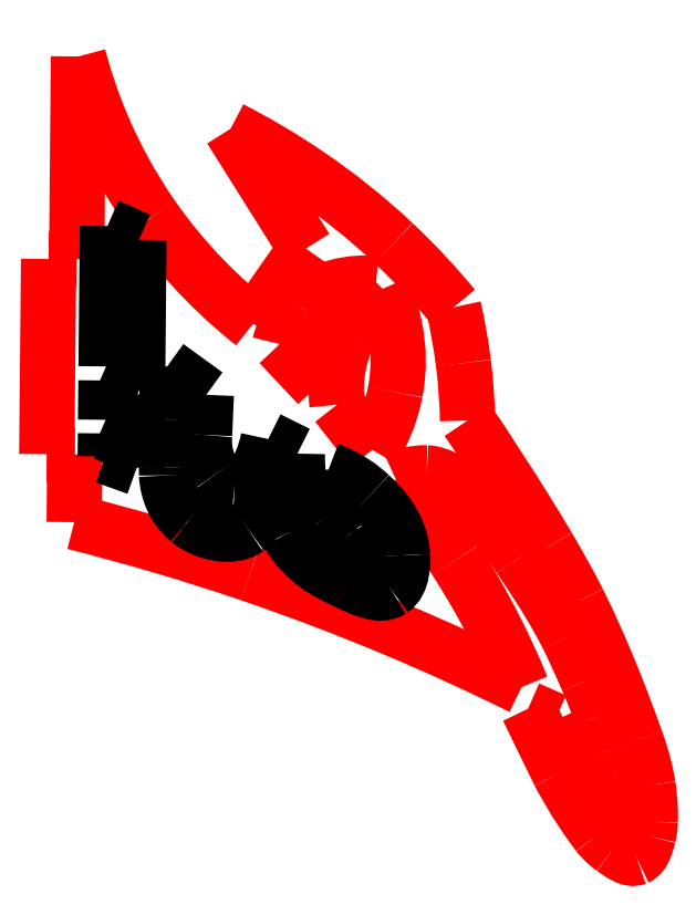
<metadata>
{"format":"dxf","ext":"dxf","renderer":"ezdxf+matplotlib","layout":"modelspace","background":"white","min_lineweight":24,"dpi":150}
</metadata>
<code>
0
SECTION
2
ENTITIES
0
SPLINE
8
Camada_1
70
8
71
3
72
8
73
4
74
0
40
0
40
0
40
0
40
0
40
1
40
1
40
1
40
1
10
88.79
20
92.36
30
0
10
92.09
20
87.46
30
0
10
99.35
20
76.54
30
0
10
105.7
20
65.74
30
0
0
SPLINE
8
Camada_1
70
8
71
3
72
8
73
4
74
0
40
0
40
0
40
0
40
0
40
1
40
1
40
1
40
1
10
105.7
20
65.74
30
0
10
107.9
20
62.07
30
0
10
109.7
20
58.81
30
0
10
112.1
20
54.24
30
0
0
SPLINE
8
Camada_1
70
8
71
3
72
8
73
4
74
0
40
0
40
0
40
0
40
0
40
1
40
1
40
1
40
1
10
112.1
20
54.24
30
0
10
112.1
20
54.24
30
0
10
118.2
20
42.33
30
0
10
124.2
20
24.98
30
0
0
SPLINE
8
Camada_1
70
8
71
3
72
8
73
4
74
0
40
0
40
0
40
0
40
0
40
1
40
1
40
1
40
1
10
124.2
20
24.98
30
0
10
125.7
20
21.14
30
0
10
126.4
20
17.85
30
0
10
126.8
20
15.43
30
0
0
SPLINE
8
Camada_1
70
8
71
3
72
8
73
4
74
0
40
0
40
0
40
0
40
0
40
1
40
1
40
1
40
1
10
126.8
20
15.43
30
0
10
126.9
20
14.93
30
0
10
127.4
20
11.78
30
0
10
127.2
20
7.86
30
0
0
SPLINE
8
Camada_1
70
8
71
3
72
8
73
4
74
0
40
0
40
0
40
0
40
0
40
1
40
1
40
1
40
1
10
127.2
20
7.86
30
0
10
127.2
20
6.935
30
0
10
127.2
20
6.006
30
0
10
126.9
20
4.867
30
0
0
SPLINE
8
Camada_1
70
8
71
3
72
8
73
4
74
0
40
0
40
0
40
0
40
0
40
1
40
1
40
1
40
1
10
126.9
20
4.867
30
0
10
126.5
20
3.419
30
0
10
125.9
20
0.9176
30
0
10
124.4
20
0.3182
30
0
0
SPLINE
8
Camada_1
70
8
71
3
72
8
73
4
74
0
40
0
40
0
40
0
40
0
40
1
40
1
40
1
40
1
10
124.4
20
0.3182
30
0
10
122.9
20
-0.2801
30
0
10
121.1
20
1.089
30
0
10
119.5
20
2.237
30
0
0
SPLINE
8
Camada_1
70
8
71
3
72
8
73
4
74
0
40
0
40
0
40
0
40
0
40
1
40
1
40
1
40
1
10
119.5
20
2.237
30
0
10
117.6
20
3.581
30
0
10
116.5
20
4.984
30
0
10
116.3
20
5.217
30
0
0
SPLINE
8
Camada_1
70
8
71
3
72
8
73
4
74
0
40
0
40
0
40
0
40
0
40
1
40
1
40
1
40
1
10
116.3
20
5.217
30
0
10
111.1
20
11.97
30
0
10
108.1
20
18.05
30
0
10
108.1
20
18.05
30
0
0
SPLINE
8
Camada_1
70
8
71
3
72
8
73
4
74
0
40
0
40
0
40
0
40
0
40
1
40
1
40
1
40
1
10
108.1
20
18.05
30
0
10
105.1
20
24.11
30
0
10
102.8
20
28.88
30
0
10
101.5
20
31.66
30
0
0
SPLINE
8
Camada_1
70
8
71
3
72
8
73
4
74
0
40
0
40
0
40
0
40
0
40
1
40
1
40
1
40
1
10
101.5
20
31.66
30
0
10
103.4
20
30.83
30
0
10
105.3
20
30
30
0
10
107.2
20
29.17
30
0
0
SPLINE
8
Camada_1
70
8
71
3
72
8
73
4
74
0
40
0
40
0
40
0
40
0
40
1
40
1
40
1
40
1
10
107.2
20
29.17
30
0
10
108.7
20
25.99
30
0
10
109.9
20
23.46
30
0
10
110.6
20
21.93
30
0
0
SPLINE
8
Camada_1
70
8
71
3
72
8
73
4
74
0
40
0
40
0
40
0
40
0
40
1
40
1
40
1
40
1
10
110.6
20
21.93
30
0
10
112.1
20
19.05
30
0
10
117.1
20
10.04
30
0
10
119.7
20
7.87
30
0
0
SPLINE
8
Camada_1
70
8
71
3
72
8
73
4
74
0
40
0
40
0
40
0
40
0
40
1
40
1
40
1
40
1
10
119.7
20
7.87
30
0
10
120.1
20
7.494
30
0
10
121.2
20
6.574
30
0
10
121.9
20
6.873
30
0
0
SPLINE
8
Camada_1
70
8
71
3
72
8
73
4
74
0
40
0
40
0
40
0
40
0
40
1
40
1
40
1
40
1
10
121.9
20
6.873
30
0
10
122.4
20
7.058
30
0
10
122.5
20
7.642
30
0
10
122.5
20
7.983
30
0
0
SPLINE
8
Camada_1
70
8
71
3
72
8
73
4
74
0
40
0
40
0
40
0
40
0
40
1
40
1
40
1
40
1
10
122.5
20
7.983
30
0
10
123
20
11.1
30
0
10
122.2
20
14.57
30
0
10
122
20
15.63
30
0
0
SPLINE
8
Camada_1
70
8
71
3
72
8
73
4
74
0
40
0
40
0
40
0
40
0
40
1
40
1
40
1
40
1
10
122
20
15.63
30
0
10
121.7
20
16.8
30
0
10
121.4
20
17.74
30
0
10
121.2
20
18.36
30
0
0
SPLINE
8
Camada_1
70
8
71
3
72
8
73
4
74
0
40
0
40
0
40
0
40
0
40
1
40
1
40
1
40
1
10
121.2
20
18.36
30
0
10
120.8
20
20.05
30
0
10
120.3
20
21.46
30
0
10
119.7
20
23.29
30
0
0
SPLINE
8
Camada_1
70
8
71
3
72
8
73
4
74
0
40
0
40
0
40
0
40
0
40
1
40
1
40
1
40
1
10
119.7
20
23.29
30
0
10
118.7
20
26.19
30
0
10
117.8
20
28.34
30
0
10
117.1
20
30.39
30
0
0
SPLINE
8
Camada_1
70
8
71
3
72
8
73
4
74
0
40
0
40
0
40
0
40
0
40
1
40
1
40
1
40
1
10
117.1
20
30.39
30
0
10
115.7
20
33.9
30
0
10
114.6
20
36.58
30
0
10
114.1
20
37.74
30
0
0
SPLINE
8
Camada_1
70
8
71
3
72
8
73
4
74
0
40
0
40
0
40
0
40
0
40
1
40
1
40
1
40
1
10
114.1
20
37.74
30
0
10
112.5
20
41.41
30
0
10
111
20
44.8
30
0
10
109.9
20
46.83
30
0
0
SPLINE
8
Camada_1
70
8
71
3
72
8
73
4
74
0
40
0
40
0
40
0
40
0
40
1
40
1
40
1
40
1
10
109.9
20
46.83
30
0
10
107.6
20
51.38
30
0
10
104.6
20
56.51
30
0
10
99.75
20
63.51
30
0
0
SPLINE
8
Camada_1
70
8
71
3
72
8
73
4
74
0
40
0
40
0
40
0
40
0
40
1
40
1
40
1
40
1
10
99.75
20
63.51
30
0
10
87.99
20
80.59
30
0
10
82.03
20
81.26
30
0
10
80.2
20
81.34
30
0
0
SPLINE
8
Camada_1
70
8
71
3
72
8
73
4
74
0
40
0
40
0
40
0
40
0
40
1
40
1
40
1
40
1
10
80.2
20
81.34
30
0
10
77.51
20
81.45
30
0
10
75.24
20
80.66
30
0
10
73.7
20
79.93
30
0
0
SPLINE
8
Camada_1
70
8
71
3
72
8
73
4
74
0
40
0
40
0
40
0
40
0
40
1
40
1
40
1
40
1
10
73.7
20
79.93
30
0
10
77.81
20
75.05
30
0
10
82.1
20
69.41
30
0
10
86.26
20
62.97
30
0
0
SPLINE
8
Camada_1
70
8
71
3
72
8
73
4
74
0
40
0
40
0
40
0
40
0
40
1
40
1
40
1
40
1
10
86.26
20
62.97
30
0
10
92.49
20
53.32
30
0
10
96.95
20
44.18
30
0
10
100.2
20
36.22
30
0
0
SPLINE
8
Camada_1
70
8
71
3
72
8
73
4
74
0
40
0
40
0
40
0
40
0
40
1
40
1
40
1
40
1
10
100.2
20
36.22
30
0
10
83.51
20
44.48
30
0
10
64.41
20
52.71
30
0
10
42.97
20
60.02
30
0
0
SPLINE
8
Camada_1
70
8
71
3
72
8
73
4
74
0
40
0
40
0
40
0
40
0
40
1
40
1
40
1
40
1
10
42.97
20
60.02
30
0
10
30.05
20
64.42
30
0
10
17.66
20
68.02
30
0
10
5.951
20
70.96
30
0
0
SPLINE
8
Camada_1
70
8
71
3
72
8
73
4
74
0
40
0
40
0
40
0
40
0
40
1
40
1
40
1
40
1
10
5.951
20
70.96
30
0
10
5.996
20
75.72
30
0
10
6.041
20
80.47
30
0
10
6.086
20
85.23
30
0
0
SPLINE
8
Camada_1
70
8
71
3
72
8
73
4
74
0
40
0
40
0
40
0
40
0
40
1
40
1
40
1
40
1
10
6.086
20
85.23
30
0
10
4.115
20
85.25
30
0
10
2.144
20
85.26
30
0
10
0.1734
20
85.28
30
0
0
SPLINE
8
Camada_1
70
8
71
3
72
8
73
4
74
0
40
0
40
0
40
0
40
0
40
1
40
1
40
1
40
1
10
0.1734
20
85.28
30
0
10
0.3024
20
98.98
30
0
10
0.4313
20
112.7
30
0
10
0.5602
20
126.4
30
0
0
SPLINE
8
Camada_1
70
8
71
3
72
8
73
4
74
0
40
0
40
0
40
0
40
0
40
1
40
1
40
1
40
1
10
0.5602
20
126.4
30
0
10
2.531
20
126.4
30
0
10
4.502
20
126.4
30
0
10
6.472
20
126.3
30
0
0
SPLINE
8
Camada_1
70
8
71
3
72
8
73
4
74
0
40
0
40
0
40
0
40
0
40
1
40
1
40
1
40
1
10
6.472
20
126.3
30
0
10
6.597
20
140.6
30
0
10
6.722
20
154.8
30
0
10
6.848
20
169
30
0
0
SPLINE
8
Camada_1
70
8
71
3
72
8
73
4
74
0
40
0
40
0
40
0
40
0
40
1
40
1
40
1
40
1
10
6.848
20
169
30
0
10
9.04
20
160.7
30
0
10
13.38
20
148.2
30
0
10
22.41
20
135.3
30
0
0
SPLINE
8
Camada_1
70
8
71
3
72
8
73
4
74
0
40
0
40
0
40
0
40
0
40
1
40
1
40
1
40
1
10
22.41
20
135.3
30
0
10
29.68
20
124.9
30
0
10
37.58
20
117.6
30
0
10
43.66
20
112.7
30
0
0
SPLINE
8
Camada_1
70
8
71
3
72
8
73
4
74
0
40
0
40
0
40
0
40
0
40
1
40
1
40
1
40
1
10
43.66
20
112.7
30
0
10
47.36
20
118
30
0
10
51.05
20
123.3
30
0
10
54.74
20
128.6
30
0
0
SPLINE
8
Camada_1
70
8
71
3
72
8
73
4
74
0
40
0
40
0
40
0
40
0
40
1
40
1
40
1
40
1
10
54.74
20
128.6
30
0
10
49.46
20
137
30
0
10
44.17
20
145.4
30
0
10
38.88
20
153.8
30
0
0
SPLINE
8
Camada_1
70
8
71
3
72
8
73
4
74
0
40
0
40
0
40
0
40
0
40
1
40
1
40
1
40
1
10
38.88
20
153.8
30
0
10
49.05
20
148.6
30
0
10
61.31
20
140.9
30
0
10
73.24
20
129.7
30
0
0
SPLINE
8
Camada_1
70
8
71
3
72
8
73
4
74
0
40
0
40
0
40
0
40
0
40
1
40
1
40
1
40
1
10
73.24
20
129.7
30
0
10
78.12
20
125.1
30
0
10
82.29
20
120.5
30
0
10
85.83
20
116.2
30
0
0
SPLINE
8
Camada_1
70
8
71
3
72
8
73
4
74
0
40
0
40
0
40
0
40
0
40
1
40
1
40
1
40
1
10
85.83
20
116.2
30
0
10
86.65
20
112.6
30
0
10
87.38
20
108.7
30
0
10
87.91
20
104.5
30
0
0
SPLINE
8
Camada_1
70
8
71
3
72
8
73
4
74
0
40
0
40
0
40
0
40
0
40
1
40
1
40
1
40
1
10
87.91
20
104.5
30
0
10
88.45
20
100.1
30
0
10
88.71
20
96.07
30
0
10
88.79
20
92.36
30
0
0
LWPOLYLINE
8
Camada_1
90
1
70
1
10
124.2
20
24.98
30
0
0
SPLINE
8
Camada_1
70
8
71
3
72
8
73
4
74
0
40
0
40
0
40
0
40
0
40
1
40
1
40
1
40
1
10
57.35
20
99.79
30
0
10
54.64
20
102.7
30
0
10
51.93
20
105.6
30
0
10
49.22
20
108.5
30
0
0
SPLINE
8
Camada_1
70
8
71
3
72
8
73
4
74
0
40
0
40
0
40
0
40
0
40
1
40
1
40
1
40
1
10
49.22
20
108.5
30
0
10
49.62
20
110.2
30
0
10
50.67
20
113.4
30
0
10
53.63
20
116.3
30
0
0
SPLINE
8
Camada_1
70
8
71
3
72
8
73
4
74
0
40
0
40
0
40
0
40
0
40
1
40
1
40
1
40
1
10
53.63
20
116.3
30
0
10
59.66
20
122.1
30
0
10
68.34
20
121.3
30
0
10
69.48
20
121.2
30
0
0
SPLINE
8
Camada_1
70
8
71
3
72
8
73
4
74
0
40
0
40
0
40
0
40
0
40
1
40
1
40
1
40
1
10
69.48
20
121.2
30
0
10
67.43
20
120
30
0
10
63.92
20
117.6
30
0
10
61.16
20
113.4
30
0
0
SPLINE
8
Camada_1
70
8
71
3
72
8
73
4
74
0
40
0
40
0
40
0
40
0
40
1
40
1
40
1
40
1
10
61.16
20
113.4
30
0
10
57.4
20
107.7
30
0
10
57.27
20
102.1
30
0
10
57.35
20
99.79
30
0
0
LWPOLYLINE
8
Camada_1
90
1
70
1
10
88.79
20
92.36
30
0
0
SPLINE
8
Camada_1
70
8
71
3
72
8
73
4
74
0
40
0
40
0
40
0
40
0
40
1
40
1
40
1
40
1
10
70.86
20
120.1
30
0
10
68.84
20
118.3
30
0
10
65.43
20
114.7
30
0
10
63.21
20
109.3
30
0
0
SPLINE
8
Camada_1
70
8
71
3
72
8
73
4
74
0
40
0
40
0
40
0
40
0
40
1
40
1
40
1
40
1
10
63.21
20
109.3
30
0
10
60.82
20
103.5
30
0
10
61
20
98.35
30
0
10
61.29
20
95.7
30
0
0
SPLINE
8
Camada_1
70
8
71
3
72
8
73
4
74
0
40
0
40
0
40
0
40
0
40
1
40
1
40
1
40
1
10
61.29
20
95.7
30
0
10
63.78
20
92.53
30
0
10
66.27
20
89.36
30
0
10
68.75
20
86.18
30
0
0
SPLINE
8
Camada_1
70
8
71
3
72
8
73
4
74
0
40
0
40
0
40
0
40
0
40
1
40
1
40
1
40
1
10
68.75
20
86.18
30
0
10
70.48
20
88.99
30
0
10
72.53
20
93.1
30
0
10
73.54
20
98.35
30
0
0
SPLINE
8
Camada_1
70
8
71
3
72
8
73
4
74
0
40
0
40
0
40
0
40
0
40
1
40
1
40
1
40
1
10
73.54
20
98.35
30
0
10
75.46
20
108.3
30
0
10
72.5
20
116.4
30
0
10
70.86
20
120.1
30
0
0
LWPOLYLINE
8
Camada_1
90
1
70
1
10
57.35
20
99.79
30
0
0
SPLINE
8
Camada_1
70
8
71
3
72
8
73
4
74
0
40
0
40
0
40
0
40
0
40
1
40
1
40
1
40
1
10
19.58
20
130.4
30
0
10
17.37
20
131.4
30
0
10
15.16
20
132.4
30
0
10
12.95
20
133.3
30
0
0
SPLINE
8
Camada_1
70
8
71
3
72
8
73
4
74
0
40
0
40
0
40
0
40
0
40
1
40
1
40
1
40
1
10
12.95
20
133.3
30
0
10
12.86
20
123.5
30
0
10
12.76
20
113.6
30
0
10
12.67
20
103.8
30
0
0
SPLINE
8
Camada_1
70
8
71
3
72
8
73
4
74
0
40
0
40
0
40
0
40
0
40
1
40
1
40
1
40
1
10
12.67
20
103.8
30
0
10
14.88
20
102.8
30
0
10
17.09
20
101.8
30
0
10
19.3
20
100.8
30
0
0
SPLINE
8
Camada_1
70
8
71
3
72
8
73
4
74
0
40
0
40
0
40
0
40
0
40
1
40
1
40
1
40
1
10
19.3
20
100.8
30
0
10
19.4
20
110.7
30
0
10
19.49
20
120.6
30
0
10
19.58
20
130.4
30
0
0
LWPOLYLINE
8
Camada_1
90
1
70
1
10
70.86
20
120.1
30
0
0
SPLINE
8
Camada_1
70
8
71
3
72
8
73
4
74
0
40
0
40
0
40
0
40
0
40
1
40
1
40
1
40
1
10
19.27
20
97.88
30
0
10
17.06
20
98.86
30
0
10
14.85
20
99.83
30
0
10
12.64
20
100.8
30
0
0
SPLINE
8
Camada_1
70
8
71
3
72
8
73
4
74
0
40
0
40
0
40
0
40
0
40
1
40
1
40
1
40
1
10
12.64
20
100.8
30
0
10
12.62
20
98.04
30
0
10
12.59
20
95.28
30
0
10
12.57
20
92.52
30
0
0
SPLINE
8
Camada_1
70
8
71
3
72
8
73
4
74
0
40
0
40
0
40
0
40
0
40
1
40
1
40
1
40
1
10
12.57
20
92.52
30
0
10
14.78
20
91.58
30
0
10
16.99
20
90.64
30
0
10
19.2
20
89.7
30
0
0
SPLINE
8
Camada_1
70
8
71
3
72
8
73
4
74
0
40
0
40
0
40
0
40
0
40
1
40
1
40
1
40
1
10
19.2
20
89.7
30
0
10
19.22
20
92.43
30
0
10
19.25
20
95.16
30
0
10
19.27
20
97.88
30
0
0
LWPOLYLINE
8
Camada_1
90
2
70
1
10
19.58
20
130.4
30
0
10
19.58
20
130.4
30
0
0
SPLINE
8
Camada_1
70
8
71
3
72
8
73
4
74
0
40
0
40
0
40
0
40
0
40
1
40
1
40
1
40
1
10
19.17
20
86.74
30
0
10
16.96
20
87.71
30
0
10
14.75
20
88.68
30
0
10
12.54
20
89.65
30
0
0
SPLINE
8
Camada_1
70
8
71
3
72
8
73
4
74
0
40
0
40
0
40
0
40
0
40
1
40
1
40
1
40
1
10
12.54
20
89.65
30
0
10
12.52
20
88.04
30
0
10
12.51
20
86.42
30
0
10
12.49
20
84.8
30
0
0
SPLINE
8
Camada_1
70
8
71
3
72
8
73
4
74
0
40
0
40
0
40
0
40
0
40
1
40
1
40
1
40
1
10
12.49
20
84.8
30
0
10
14.7
20
84.01
30
0
10
16.92
20
83.22
30
0
10
19.13
20
82.42
30
0
0
SPLINE
8
Camada_1
70
8
71
3
72
8
73
4
74
0
40
0
40
0
40
0
40
0
40
1
40
1
40
1
40
1
10
19.13
20
82.42
30
0
10
19.14
20
83.86
30
0
10
19.16
20
85.3
30
0
10
19.17
20
86.74
30
0
0
LWPOLYLINE
8
Camada_1
90
2
70
1
10
19.27
20
97.88
30
0
10
19.27
20
97.88
30
0
0
SPLINE
8
Camada_1
70
8
71
3
72
8
73
4
74
0
40
0
40
0
40
0
40
0
40
1
40
1
40
1
40
1
10
68.25
20
76.62
30
0
10
70.11
20
74.87
30
0
10
74.84
20
70.42
30
0
10
75.07
20
63.98
30
0
0
SPLINE
8
Camada_1
70
8
71
3
72
8
73
4
74
0
40
0
40
0
40
0
40
0
40
1
40
1
40
1
40
1
10
75.07
20
63.98
30
0
10
75.12
20
62.54
30
0
10
75.27
20
58.35
30
0
10
72.75
20
56.69
30
0
0
SPLINE
8
Camada_1
70
8
71
3
72
8
73
4
74
0
40
0
40
0
40
0
40
0
40
1
40
1
40
1
40
1
10
72.75
20
56.69
30
0
10
70.34
20
55.1
30
0
10
66.86
20
56.74
30
0
10
63.21
20
58.47
30
0
0
SPLINE
8
Camada_1
70
8
71
3
72
8
73
4
74
0
40
0
40
0
40
0
40
0
40
1
40
1
40
1
40
1
10
63.21
20
58.47
30
0
10
59.94
20
60.01
30
0
10
54.26
20
62.62
30
0
10
50.93
20
68.72
30
0
0
SPLINE
8
Camada_1
70
8
71
3
72
8
73
4
74
0
40
0
40
0
40
0
40
0
40
1
40
1
40
1
40
1
10
50.93
20
68.72
30
0
10
48.02
20
74.06
30
0
10
48.26
20
79.07
30
0
10
47.09
20
79.07
30
0
0
SPLINE
8
Camada_1
70
8
71
3
72
8
73
4
74
0
40
0
40
0
40
0
40
0
40
1
40
1
40
1
40
1
10
47.09
20
79.07
30
0
10
45.76
20
79.08
30
0
10
46.49
20
72.39
30
0
10
42.5
20
69.64
30
0
0
SPLINE
8
Camada_1
70
8
71
3
72
8
73
4
74
0
40
0
40
0
40
0
40
0
40
1
40
1
40
1
40
1
10
42.5
20
69.64
30
0
10
39.16
20
67.34
30
0
10
33.58
20
68.51
30
0
10
30.06
20
71.35
30
0
0
SPLINE
8
Camada_1
70
8
71
3
72
8
73
4
74
0
40
0
40
0
40
0
40
0
40
1
40
1
40
1
40
1
10
30.06
20
71.35
30
0
10
25.8
20
74.78
30
0
10
25.45
20
79.93
30
0
10
25.41
20
80.82
30
0
0
SPLINE
8
Camada_1
70
8
71
3
72
8
73
4
74
0
40
0
40
0
40
0
40
0
40
1
40
1
40
1
40
1
10
25.41
20
80.82
30
0
10
25.4
20
81.22
30
0
10
25.4
20
81.82
30
0
10
25.39
20
82.54
30
0
0
SPLINE
8
Camada_1
70
8
71
3
72
8
73
4
74
0
40
0
40
0
40
0
40
0
40
1
40
1
40
1
40
1
10
25.39
20
82.54
30
0
10
25.37
20
87.32
30
0
10
25.45
20
90.83
30
0
10
25.46
20
92.42
30
0
0
SPLINE
8
Camada_1
70
8
71
3
72
8
73
4
74
0
40
0
40
0
40
0
40
0
40
1
40
1
40
1
40
1
10
25.46
20
92.42
30
0
10
25.49
20
96.2
30
0
10
25.51
20
99.99
30
0
10
25.52
20
103.8
30
0
0
SPLINE
8
Camada_1
70
8
71
3
72
8
73
4
74
0
40
0
40
0
40
0
40
0
40
1
40
1
40
1
40
1
10
25.52
20
103.8
30
0
10
28.27
20
101.8
30
0
10
31.02
20
99.78
30
0
10
33.76
20
97.78
30
0
0
SPLINE
8
Camada_1
70
8
71
3
72
8
73
4
74
0
40
0
40
0
40
0
40
0
40
1
40
1
40
1
40
1
10
33.76
20
97.78
30
0
10
33.64
20
94.97
30
0
10
33.52
20
92.15
30
0
10
33.4
20
89.34
30
0
0
SPLINE
8
Camada_1
70
8
71
3
72
8
73
4
74
0
40
0
40
0
40
0
40
0
40
1
40
1
40
1
40
1
10
33.4
20
89.34
30
0
10
33.29
20
88.07
30
0
10
33.12
20
84.33
30
0
10
35.57
20
80.97
30
0
0
SPLINE
8
Camada_1
70
8
71
3
72
8
73
4
74
0
40
0
40
0
40
0
40
0
40
1
40
1
40
1
40
1
10
35.57
20
80.97
30
0
10
36.35
20
79.9
30
0
10
37.81
20
77.92
30
0
10
39.62
20
77.83
30
0
0
SPLINE
8
Camada_1
70
8
71
3
72
8
73
4
74
0
40
0
40
0
40
0
40
0
40
1
40
1
40
1
40
1
10
39.62
20
77.83
30
0
10
42.36
20
77.71
30
0
10
45.49
20
81.92
30
0
10
46.8
20
88.47
30
0
0
SPLINE
8
Camada_1
70
8
71
3
72
8
73
4
74
0
40
0
40
0
40
0
40
0
40
1
40
1
40
1
40
1
10
46.8
20
88.47
30
0
10
48.85
20
87.45
30
0
10
50.91
20
86.42
30
0
10
52.96
20
85.4
30
0
0
SPLINE
8
Camada_1
70
8
71
3
72
8
73
4
74
0
40
0
40
0
40
0
40
0
40
1
40
1
40
1
40
1
10
52.96
20
85.4
30
0
10
52.84
20
81.92
30
0
10
53.2
20
76.02
30
0
10
56.85
20
70.54
30
0
0
SPLINE
8
Camada_1
70
8
71
3
72
8
73
4
74
0
40
0
40
0
40
0
40
0
40
1
40
1
40
1
40
1
10
56.85
20
70.54
30
0
10
59.72
20
66.23
30
0
10
64.48
20
62.39
30
0
10
65.5
20
63.14
30
0
0
SPLINE
8
Camada_1
70
8
71
3
72
8
73
4
74
0
40
0
40
0
40
0
40
0
40
1
40
1
40
1
40
1
10
65.5
20
63.14
30
0
10
66.23
20
63.67
30
0
10
65.12
20
66.63
30
0
10
63.86
20
68.41
30
0
0
SPLINE
8
Camada_1
70
8
71
3
72
8
73
4
74
0
40
0
40
0
40
0
40
0
40
1
40
1
40
1
40
1
10
63.86
20
68.41
30
0
10
62.38
20
70.5
30
0
10
60.46
20
71.54
30
0
10
59.4
20
72.02
30
0
0
SPLINE
8
Camada_1
70
8
71
3
72
8
73
4
74
0
40
0
40
0
40
0
40
0
40
1
40
1
40
1
40
1
10
59.4
20
72.02
30
0
10
59.43
20
75.35
30
0
10
59.46
20
78.68
30
0
10
59.49
20
82.01
30
0
0
SPLINE
8
Camada_1
70
8
71
3
72
8
73
4
74
0
40
0
40
0
40
0
40
0
40
1
40
1
40
1
40
1
10
59.49
20
82.01
30
0
10
63.81
20
80.41
30
0
10
66.66
20
78.13
30
0
10
68.25
20
76.62
30
0
0
LWPOLYLINE
8
Camada_1
90
2
70
1
10
19.17
20
86.74
30
0
10
19.17
20
86.74
30
0
0
LWPOLYLINE
8
Camada_1
90
2
70
1
10
68.25
20
76.62
30
0
10
68.25
20
76.62
30
0
0
ENDSEC
0
EOF

</code>
